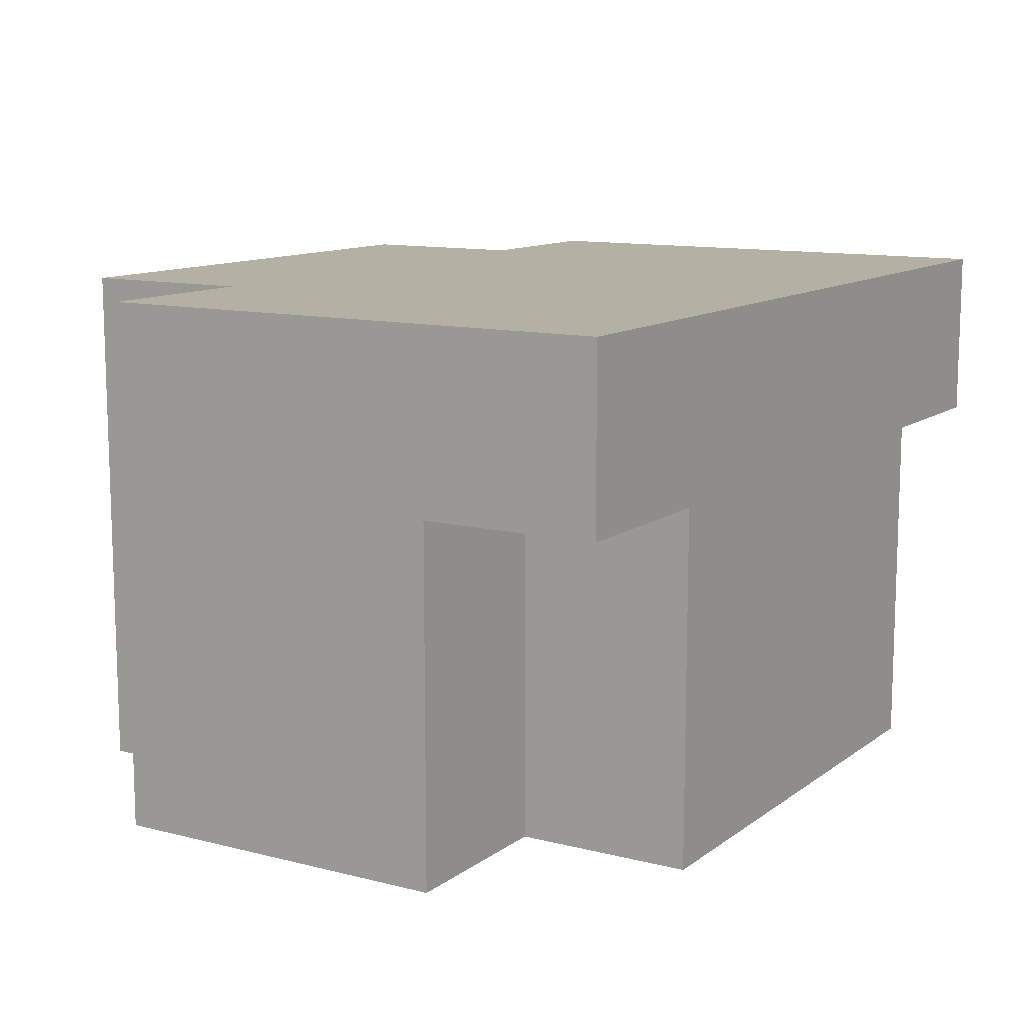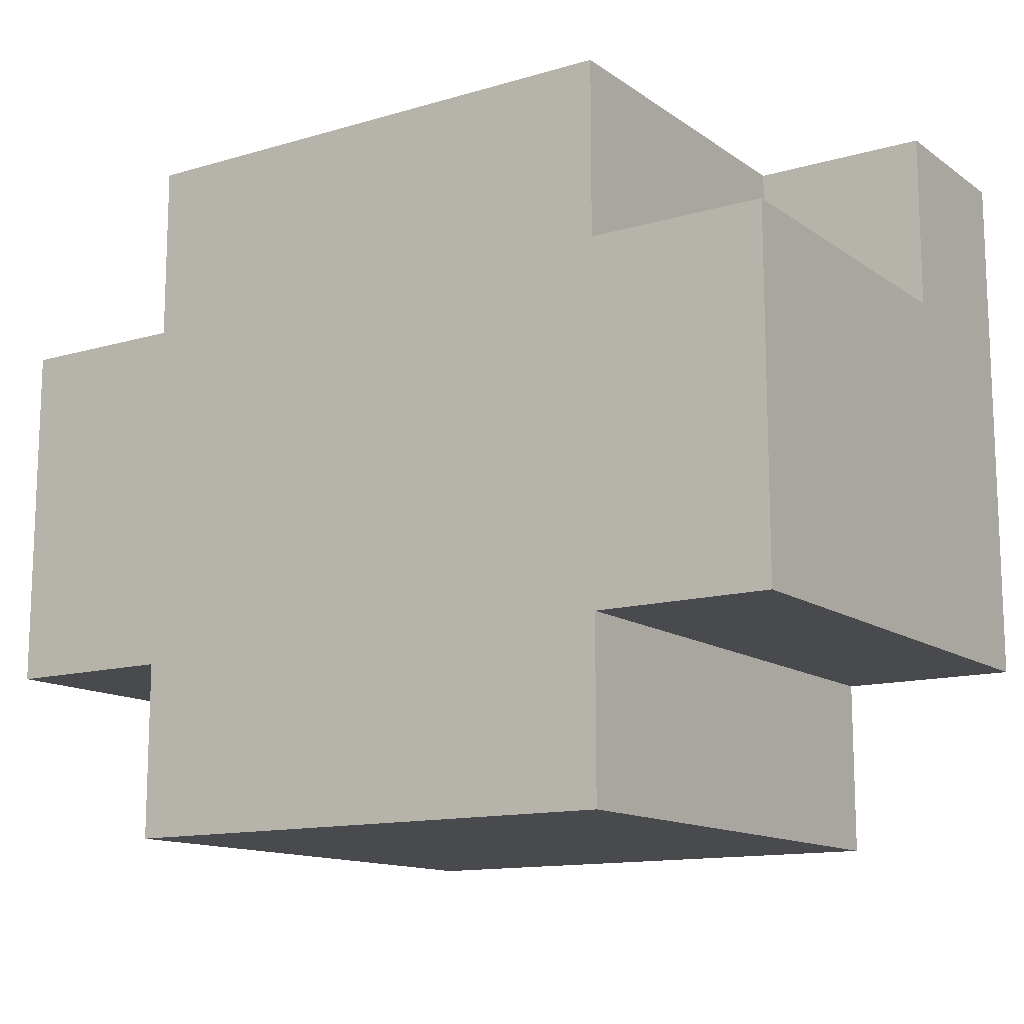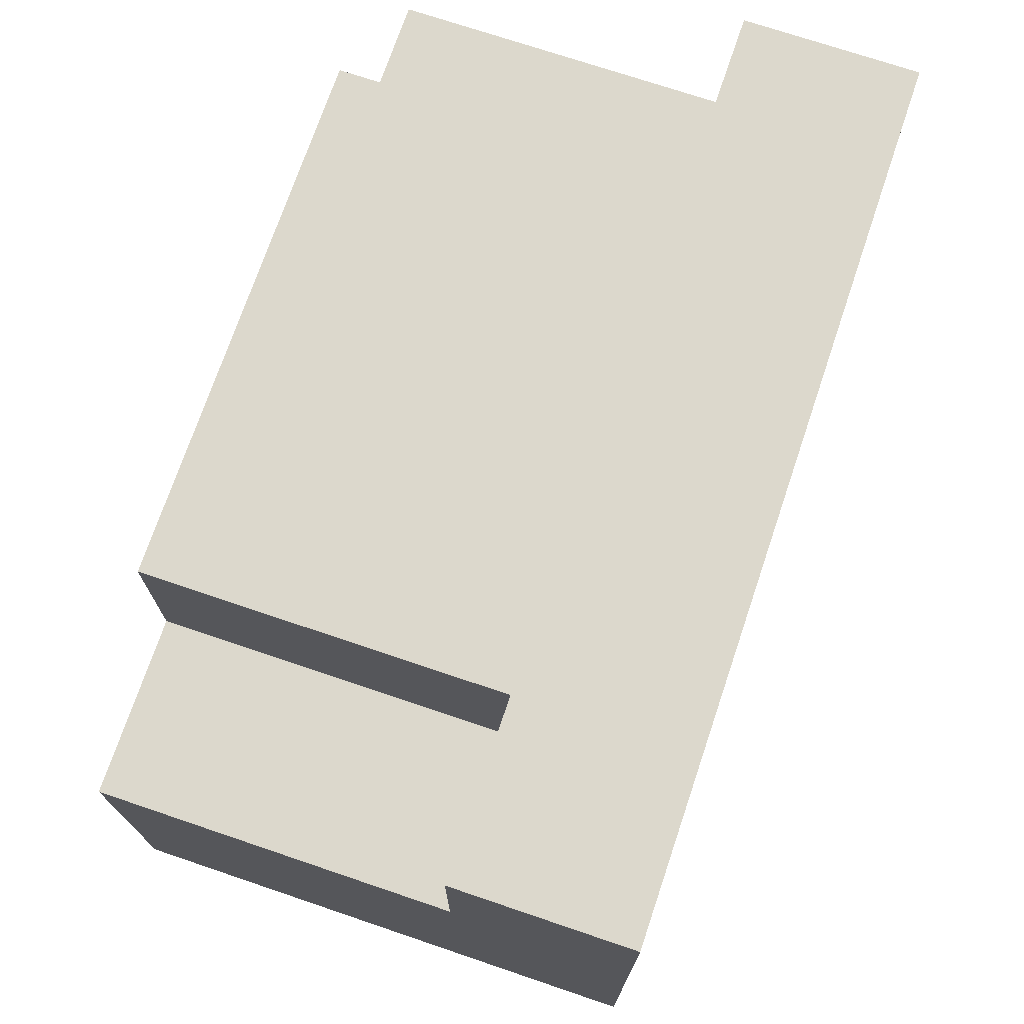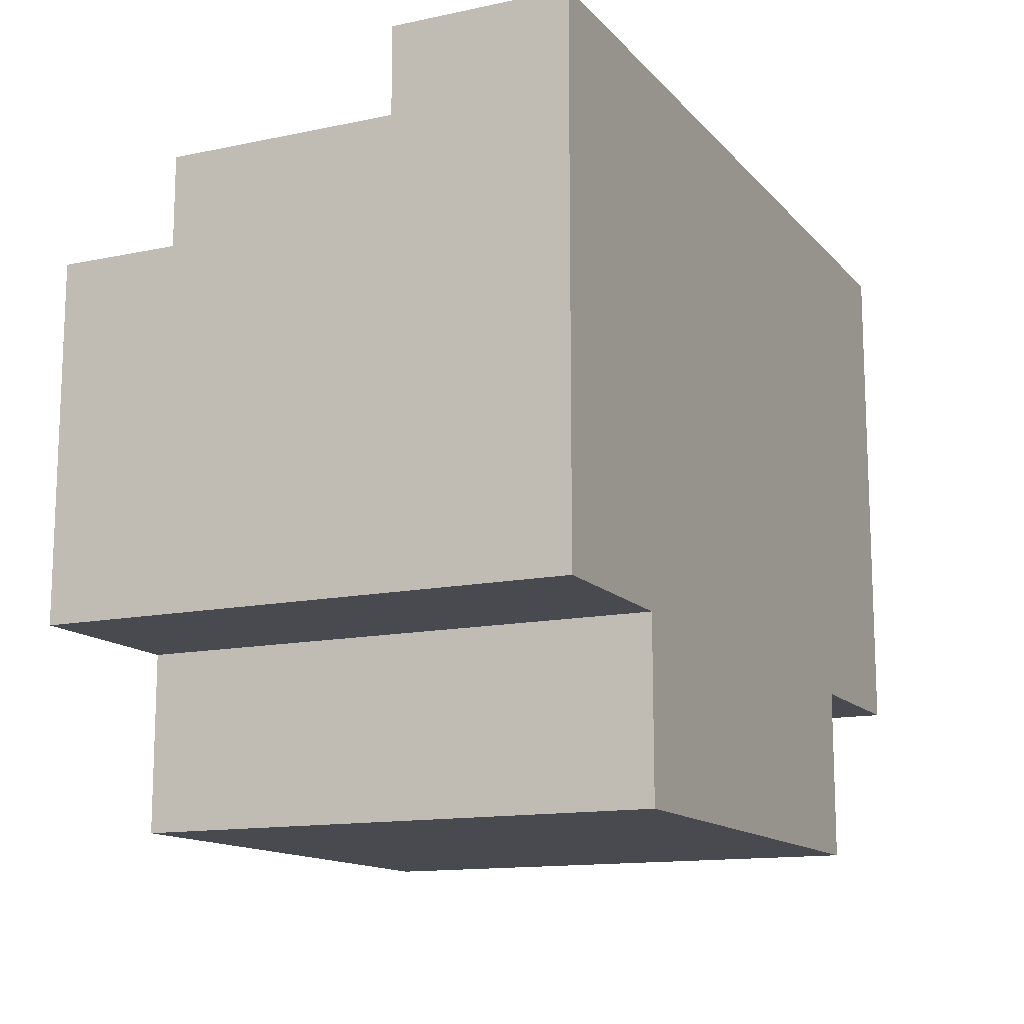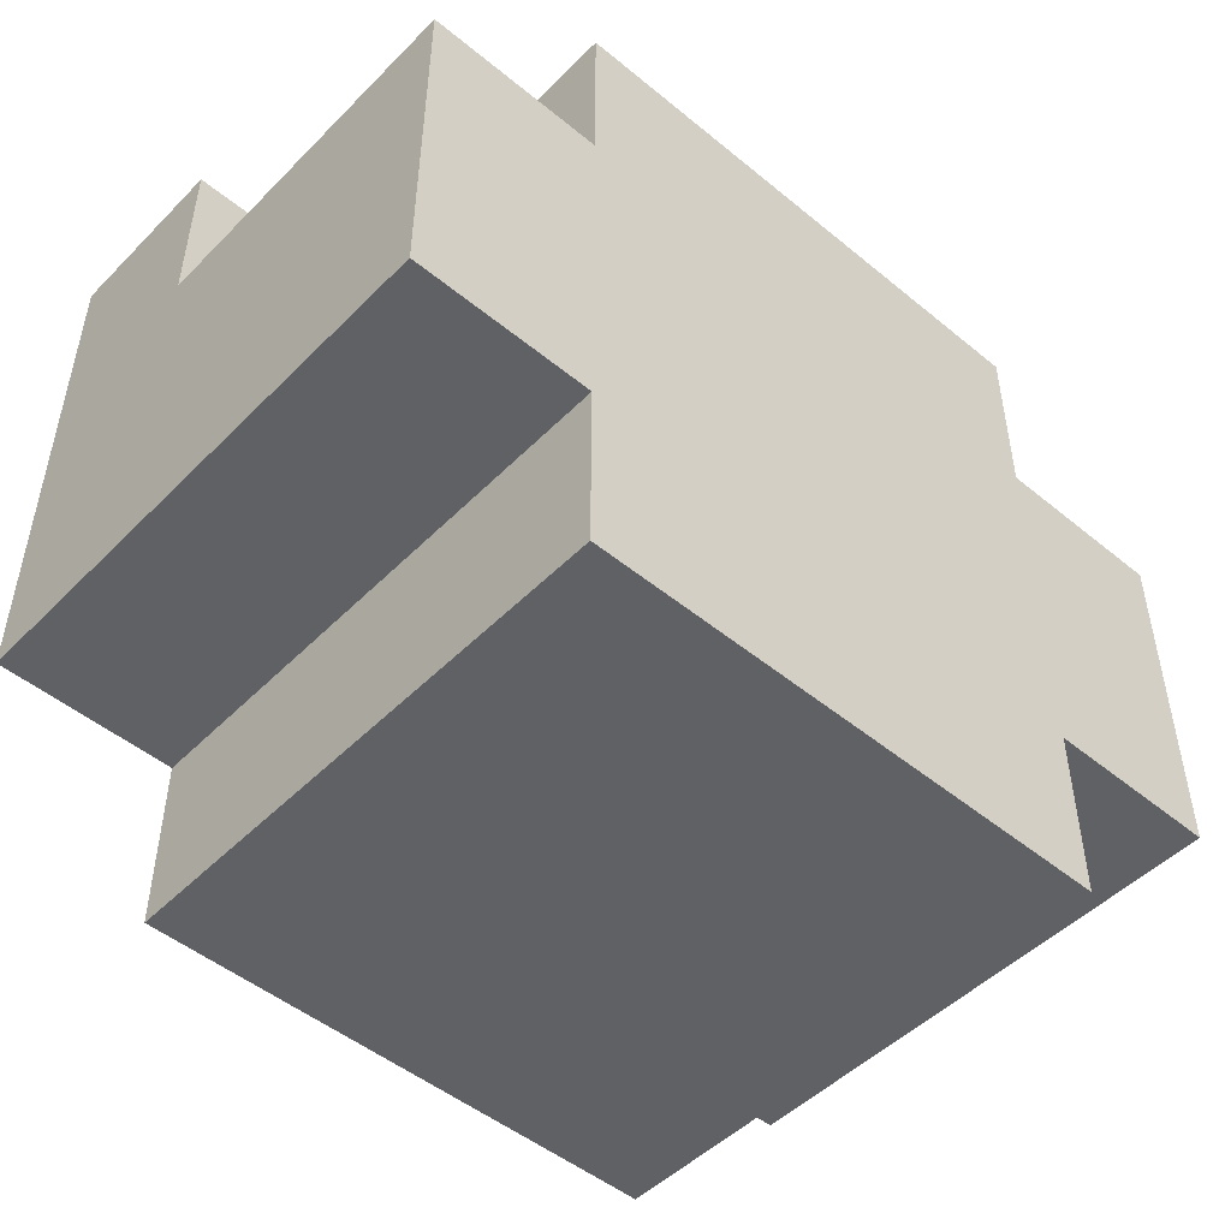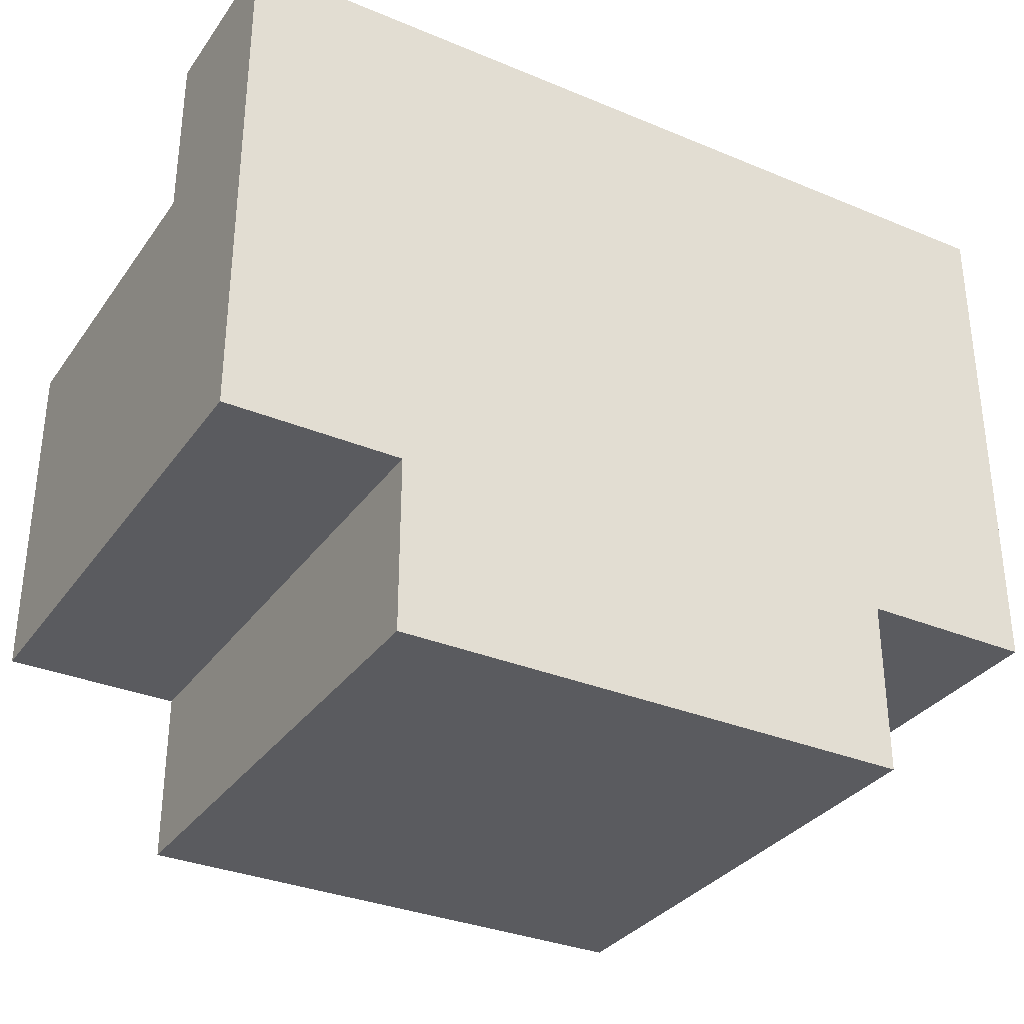
<metadata>
{"format":"obj","ext":"obj","renderer":"f3d","projection":"perspective","resolution":1024,"background":"white","views":[{"elev":11.6,"azim":-58.6,"up":"+Y"},{"elev":-13.2,"azim":33.6,"up":"+Z"},{"elev":72.7,"azim":108.7,"up":"+Z"},{"elev":-13.5,"azim":115.4,"up":"+Z"},{"elev":-49.2,"azim":-42.3,"up":"+Z"},{"elev":-32.8,"azim":150.1,"up":"+Z"}]}
</metadata>
<code>
v -2.5 11 -1.5
v -2.5 11 -3.5
v -2.5 13 -0.5
v -2.5 13 -1.5
v -2.5 14 -0.5
v -2.5 14 -3.5
v -1.5 11 -0.5
v -1.5 11 -1.5
v -1.5 11 -3.5
v -1.5 11 -4.5
v -1.5 13 -0.5
v -1.5 13 -1.5
v -1.5 14 -3.5
v -1.5 14 -4.5
v 1.5 11 -0.5
v 1.5 11 -1.5
v 1.5 11 -3.5
v 1.5 11 -4.5
v 1.5 13 -0.5
v 1.5 13 -1.5
v 1.5 14 -3.5
v 1.5 14 -4.5
v 2.5 11 -1.5
v 2.5 11 -3.5
v 2.5 13 -0.5
v 2.5 13 -1.5
v 2.5 14 -0.5
v 2.5 14 -3.5
v -2.5 13 -0.5
v -2.5 14 -0.5
v -1.5 11 -0.5
v -1.5 13 -0.5
v 1.5 11 -0.5
v 1.5 13 -0.5
v 2.5 13 -0.5
v 2.5 14 -0.5
v -2.5 11 -1.5
v -2.5 13 -1.5
v -1.5 11 -1.5
v -1.5 13 -1.5
v 1.5 11 -1.5
v 1.5 13 -1.5
v 2.5 11 -1.5
v 2.5 13 -1.5
v -2.5 11 -3.5
v -2.5 14 -3.5
v -1.5 11 -3.5
v -1.5 14 -3.5
v 1.5 11 -3.5
v 1.5 14 -3.5
v 2.5 11 -3.5
v 2.5 14 -3.5
v -1.5 11 -4.5
v -1.5 14 -4.5
v 1.5 11 -4.5
v 1.5 14 -4.5
v -1.5 11 -0.5
v 1.5 11 -0.5
v -2.5 11 -1.5
v -1.5 11 -1.5
v 1.5 11 -1.5
v 2.5 11 -1.5
v -2.5 11 -3.5
v -1.5 11 -3.5
v 1.5 11 -3.5
v 2.5 11 -3.5
v -1.5 11 -4.5
v 1.5 11 -4.5
v -2.5 13 -0.5
v -1.5 13 -0.5
v 1.5 13 -0.5
v 2.5 13 -0.5
v -2.5 13 -1.5
v -1.5 13 -1.5
v 1.5 13 -1.5
v 2.5 13 -1.5
v -2.5 14 -0.5
v 2.5 14 -0.5
v -2.5 14 -3.5
v -1.5 14 -3.5
v 1.5 14 -3.5
v 2.5 14 -3.5
v -1.5 14 -4.5
v 1.5 14 -4.5
f 4 2 1
f 5 4 3
f 6 2 4
f 6 4 5
f 11 8 7
f 12 8 11
f 13 10 9
f 14 10 13
f 15 16 19
f 19 16 20
f 17 18 21
f 21 18 22
f 23 24 26
f 25 26 27
f 26 24 28
f 27 26 28
f 32 30 29
f 33 32 31
f 34 30 32
f 34 32 33
f 35 30 34
f 36 30 35
f 39 38 37
f 40 38 39
f 43 42 41
f 44 42 43
f 45 46 47
f 47 46 48
f 49 50 51
f 51 50 52
f 53 54 55
f 55 54 56
f 60 58 57
f 61 58 60
f 63 60 59
f 63 62 61
f 63 61 60
f 64 62 63
f 65 62 64
f 66 62 65
f 67 65 64
f 68 65 67
f 73 70 69
f 74 70 73
f 75 72 71
f 76 72 75
f 77 78 79
f 79 78 80
f 80 78 81
f 81 78 82
f 80 81 83
f 83 81 84

</code>
